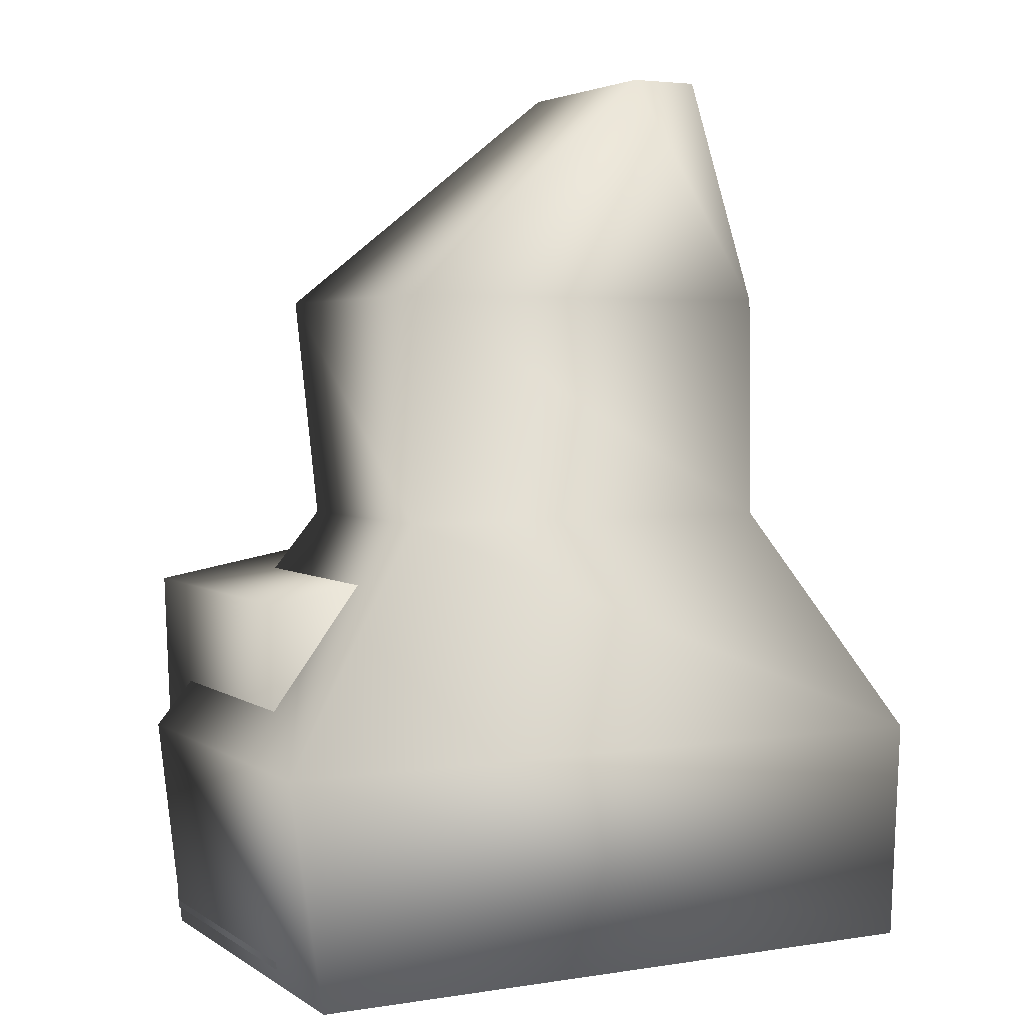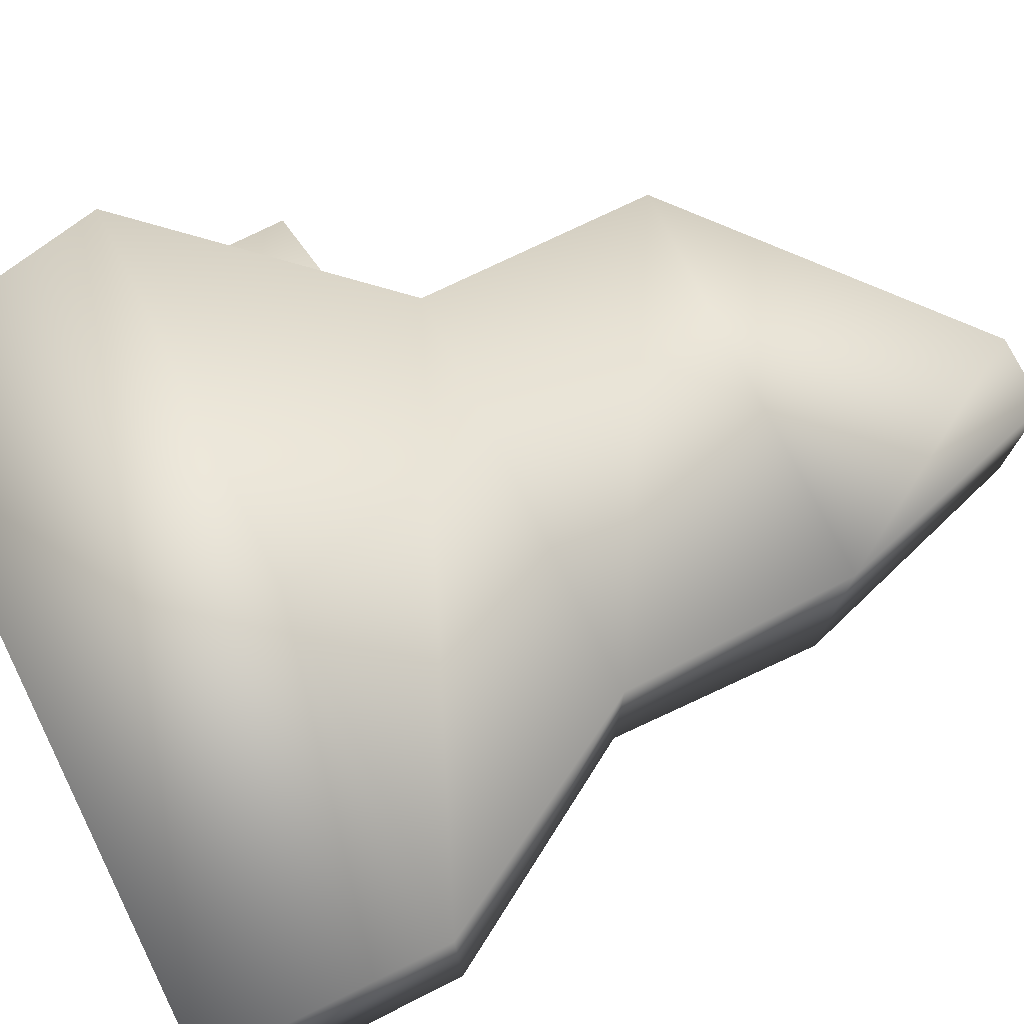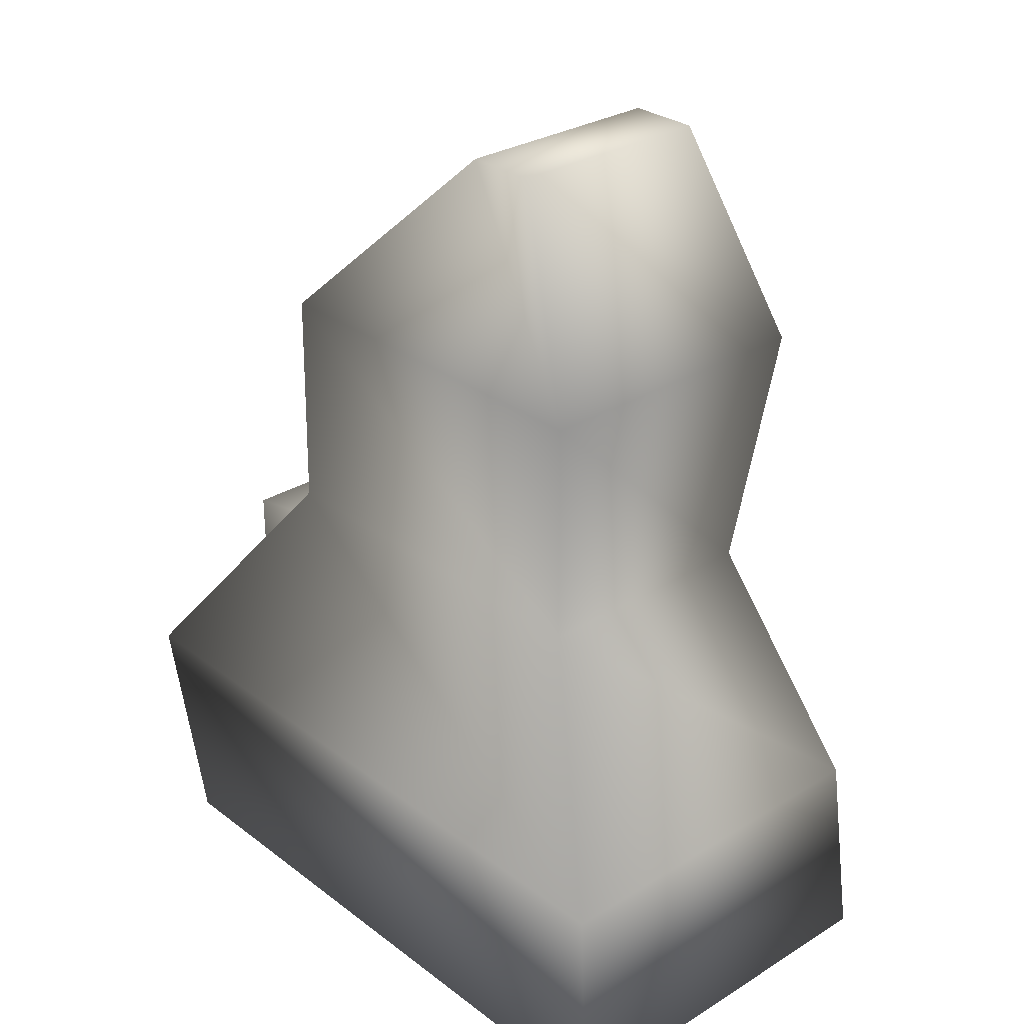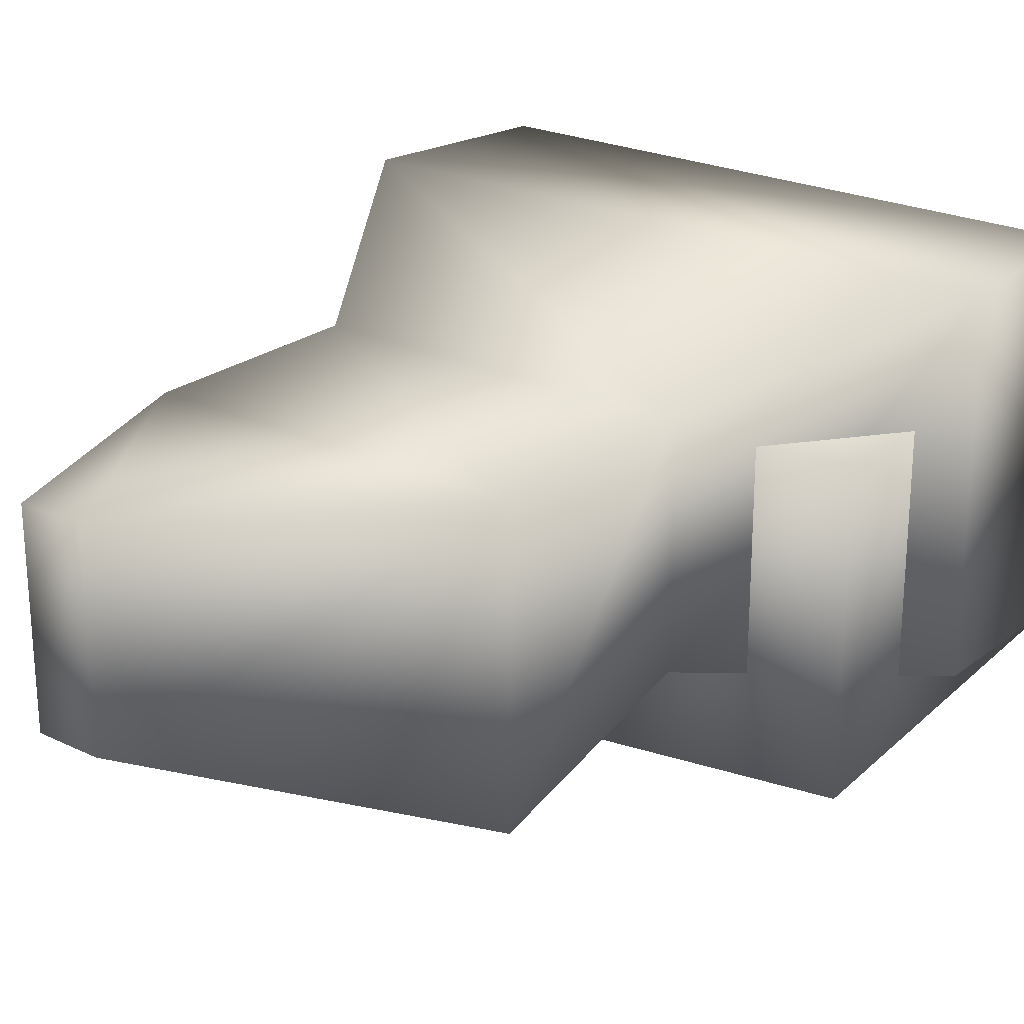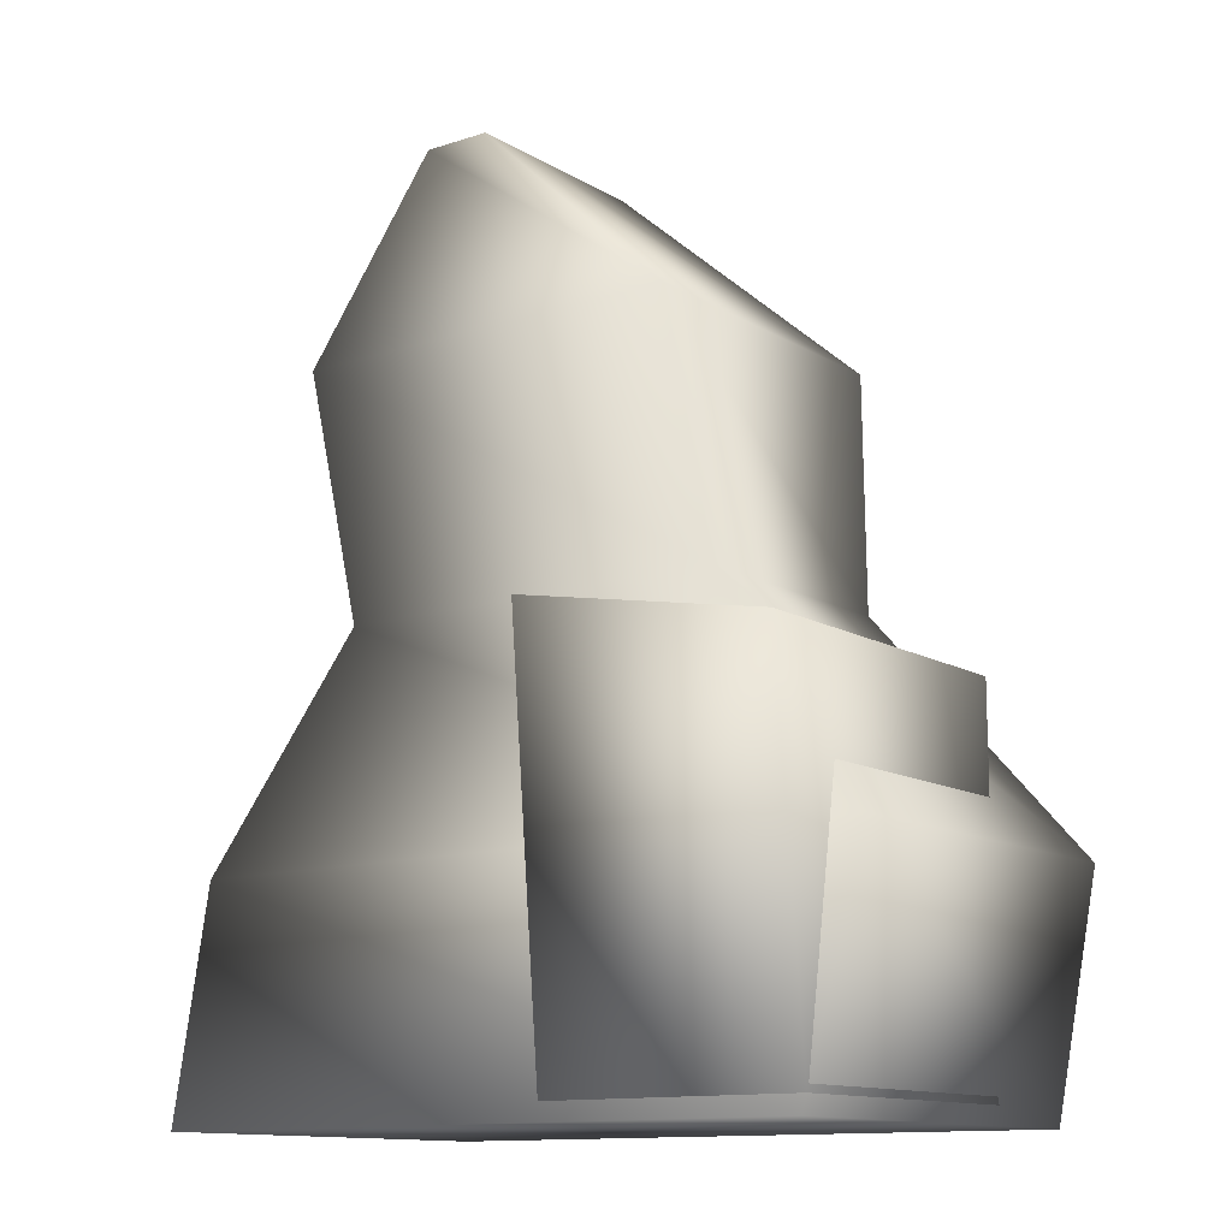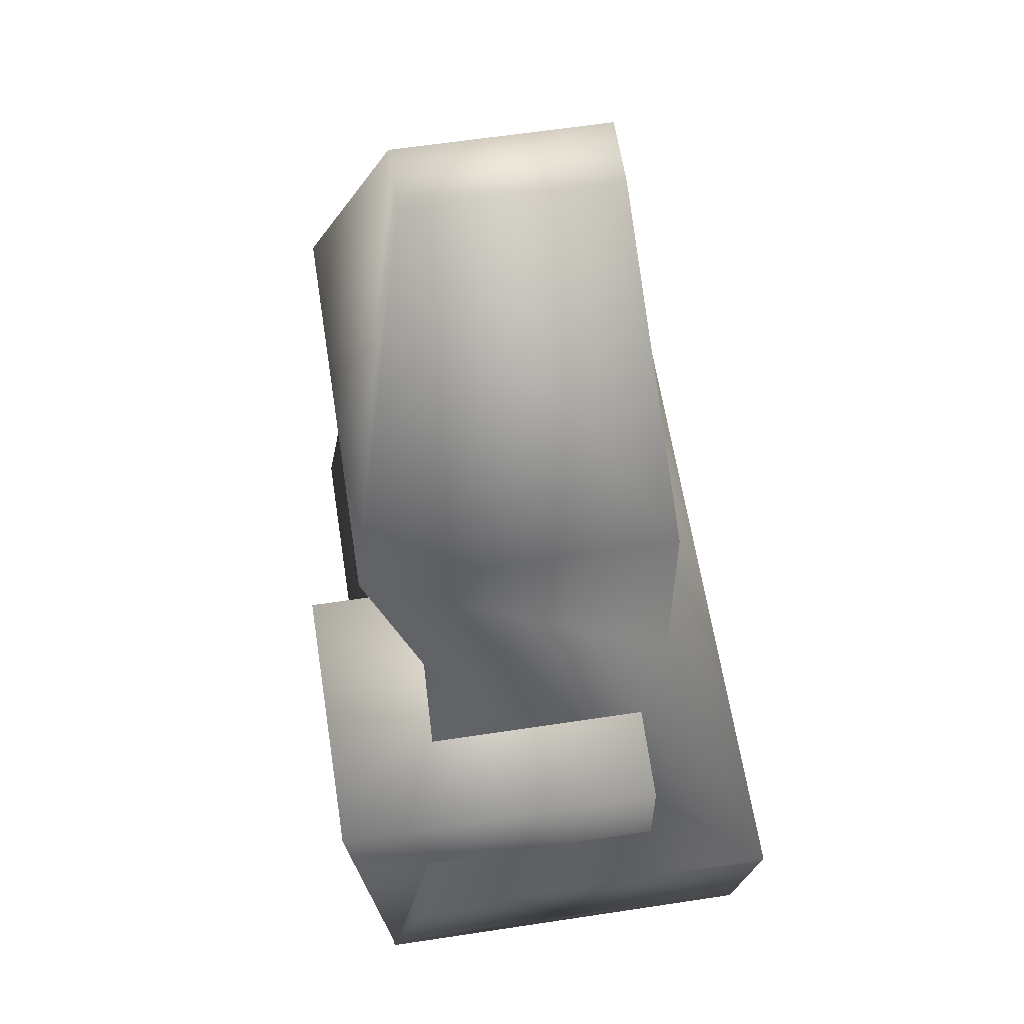
<metadata>
{"format":"obj","ext":"obj","renderer":"f3d","projection":"perspective","resolution":1024,"background":"white","views":[{"elev":3.6,"azim":-27.5,"up":"+Y"},{"elev":75.6,"azim":63.5,"up":"+Z"},{"elev":29.3,"azim":47.8,"up":"+Y"},{"elev":23.4,"azim":-141.2,"up":"+Z"},{"elev":-12.7,"azim":-143.2,"up":"+Y"},{"elev":61.2,"azim":-98.8,"up":"+Y"}]}
</metadata>
<code>
o Cube_Cube.002
v -1.629 -2.236 1
v 0.3147 2.236 0.5251
v -1.629 -2.236 -1
v 0.3147 2.236 -0.5251
v 1.629 -2.236 1
v 0.657 2.236 0.5251
v 1.629 -2.236 -1
v 0.657 2.236 -0.5251
v -0.9838 0 0.6039
v -0.9838 0 -0.6039
v 0.9838 0 -0.6039
v 0.9838 0 0.6039
v -1.817 -1.118 -0.802
v 1.641 -1.118 -0.802
v 1.641 -1.118 1.051
v -1.817 -1.118 1.051
v -0.9734 1.118 0.5975
v -0.9734 1.118 -0.9254
v 0.9734 1.118 -0.9254
v 0.9734 1.118 0.5975
v -1.649 -2.154 0.445
v -1.649 -0.3786 0.445
v -1.649 -2.154 -0.9932
v -1.649 -0.3786 -1.183
v -0.3987 -2.154 0.445
v -0.3987 -0.1539 0.445
v -0.3987 -2.154 -0.9932
v -0.3987 -0.1539 -1.183
f 17 2 4 18
f 18 4 8 19
f 19 8 6 20
f 20 6 2 17
f 3 7 5 1
f 8 4 2 6
f 15 12 9 16
f 14 11 12 15
f 13 10 11 14
f 16 9 10 13
f 1 16 13 3
f 3 13 14 7
f 7 14 15 5
f 5 15 16 1
f 12 20 17 9
f 11 19 20 12
f 10 18 19 11
f 9 17 18 10
f 21 22 24 23
f 23 24 28 27
f 27 28 26 25
f 25 26 22 21
f 23 27 25 21
f 28 24 22 26

</code>
